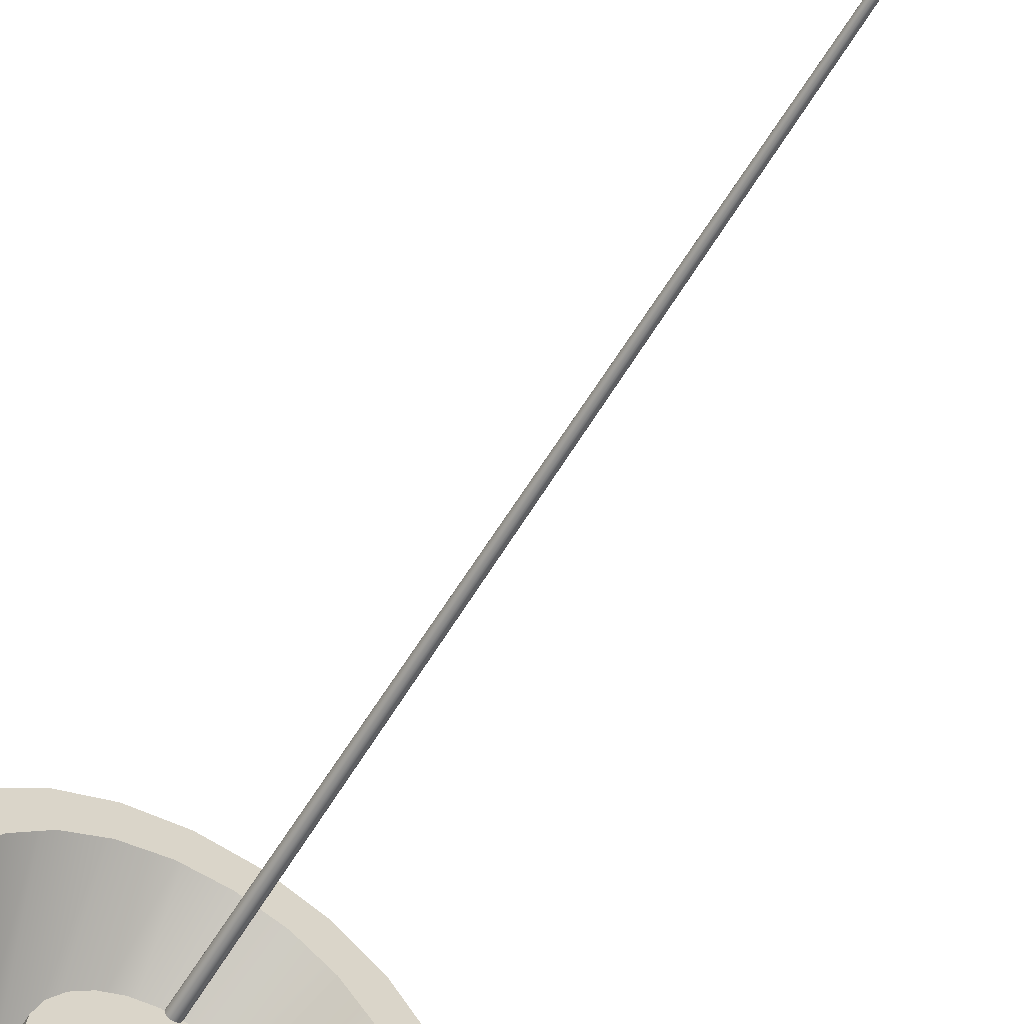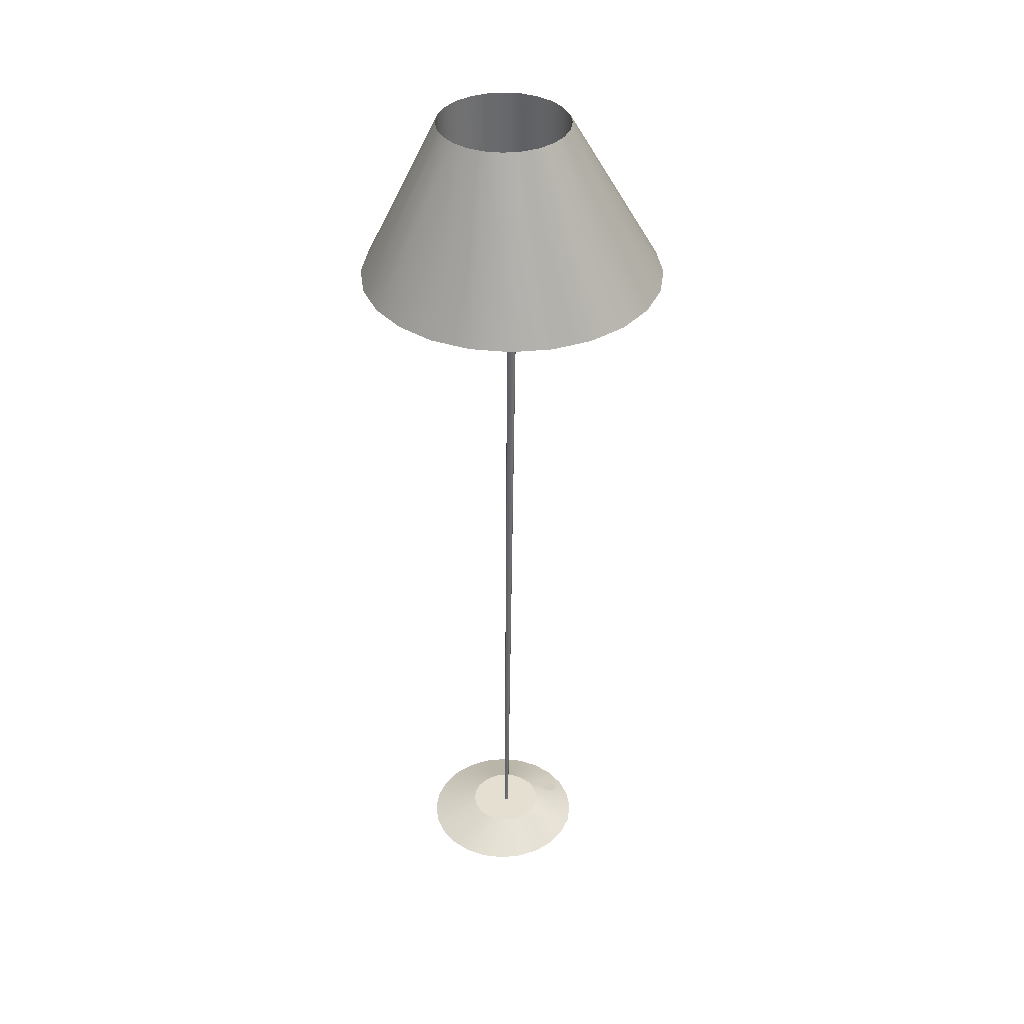
<metadata>
{"format":"obj","ext":"obj","renderer":"f3d","projection":"perspective","resolution":1024,"background":"white","views":[{"elev":-60.0,"azim":-30.0,"up":"+Z"},{"elev":37.4,"azim":-179.7,"up":"+Y"}]}
</metadata>
<code>
v 0.01723 -0.3755 0.03275
v -0.001978 -0.3755 0.03275
v 0.007624 -0.3755 0.03402
v 0.02618 -0.3755 0.02905
v -0.01028 -0.3963 0.07857
v 0.0318 -0.3963 0.07857
v 0.05141 -0.3963 0.07045
v -0.01093 -0.3755 0.02905
v 0.01076 -0.3963 0.08134
v -0.02988 -0.3963 0.07045
v 0.06824 -0.3963 0.05753
v 0.03386 -0.3755 0.02315
v -0.01861 -0.3755 0.02315
v -0.04672 -0.3963 0.05753
v 0.08116 -0.3963 0.0407
v 0.03975 -0.3755 0.01547
v -0.02451 -0.3755 0.01547
v -0.03317 -0.3849 0.03643
v 0.08928 -0.3963 0.02109
v -0.05964 -0.3963 0.0407
v 0.04346 -0.3755 0.006519
v -0.03274 -0.3806 0.02218
v -0.03535 -0.3863 0.03831
v -0.03159 -0.3836 0.03399
v -0.04092 -0.3889 0.03989
v -0.02821 -0.3755 0.006519
v -0.03132 -0.3809 0.02503
v -0.03316 -0.3806 0.02168
v -0.038 -0.3877 0.03949
v -0.03073 -0.3824 0.03114
v 0.09205 -0.3963 5.3e-05
v -0.06776 -0.3963 0.02109
v -0.04392 -0.3899 0.03949
v 0.04473 -0.3755 -0.003084
v -0.03063 -0.3815 0.02808
v -0.05099 -0.3911 0.03449
v -0.04679 -0.3907 0.03831
v 0.006572 -0.3755 -0.002802
v -0.07053 -0.3963 5.3e-05
v -0.04935 -0.3911 0.03643
v 0.08928 -0.3963 -0.02099
v 0.008453 -0.3963 0.000672
v 0.007115 -0.3755 -0.002873
v -0.02948 -0.3755 -0.003084
v 0.04346 -0.3755 -0.01269
v 0.01172 -0.3963 -0.000681
v 0.00965 -0.3963 0.000514
v 0.007624 -0.3755 -0.003084
v 0.000795 0.3532 0.006296
v 0.006025 -0.3755 -0.002873
v -0.06776 -0.3963 -0.02099
v 0.007261 -0.3963 0.000514
v 0.03975 -0.3755 -0.02164
v 0.01076 -0.3963 5.3e-05
v 0.01245 -0.3963 -0.001637
v 0.001909 0.3532 0.005834
v -0.000403 0.3532 0.006453
v 0.005521 -0.3755 -0.003084
v -0.02821 -0.3755 -0.01269
v 0.006146 -0.3963 5.3e-05
v 0.08116 -0.3963 -0.04059
v 0.00806 -0.3755 -0.003419
v 0.005191 -0.3963 -0.000681
v 0.004454 -0.3963 -0.001637
v 0.01291 -0.3963 -0.00275
v 0.002864 0.3532 0.0051
v -0.001595 0.3532 0.006296
v 0.005084 -0.3755 -0.003419
v -0.02451 -0.3755 -0.02164
v 0.03386 -0.3755 -0.02932
v 0.006572 -0.3755 -0.007016
v 0.008395 -0.3755 -0.003855
v 0.003994 -0.3963 -0.00275
v 0.01307 -0.3963 -0.003945
v -0.00271 0.3532 0.005834
v 0.004745 -0.3755 -0.003855
v -0.05964 -0.3963 -0.04059
v 0.008453 -0.3963 -0.008562
v 0.06824 -0.3963 -0.05743
v 0.006025 -0.3755 -0.006944
v 0.007115 -0.3755 -0.006944
v 0.008608 -0.3755 -0.004363
v 0.003596 0.3532 0.004145
v 0.004057 0.3532 0.003031
v 0.003839 -0.3963 -0.003945
v 0.01291 -0.3963 -0.00514
v -0.003665 0.3532 0.0051
v 0.004537 -0.3755 -0.004363
v -0.01861 -0.3755 -0.02932
v 0.007261 -0.3963 -0.008405
v 0.00965 -0.3963 -0.008405
v 0.02618 -0.3755 -0.03522
v 0.005521 -0.3755 -0.006734
v -0.000403 0.3532 -0.002781
v 0.007624 -0.3755 -0.006734
v 0.000795 0.3532 -0.002623
v 0.008681 -0.3755 -0.004909
v 0.004217 0.3532 0.001836
v 0.003994 -0.3963 -0.00514
v 0.01245 -0.3963 -0.006254
v -0.004397 0.3532 0.004145
v 0.004464 -0.3755 -0.004909
v -0.04672 -0.3963 -0.05743
v 0.006146 -0.3963 -0.007943
v 0.01076 -0.3963 -0.007943
v 0.05141 -0.3963 -0.07035
v 0.005084 -0.3755 -0.006399
v -0.001595 0.3532 -0.002623
v 0.00806 -0.3755 -0.006399
v 0.001909 0.3532 -0.002162
v 0.008608 -0.3755 -0.005454
v 0.004057 0.3532 0.000641
v 0.004454 -0.3963 -0.006254
v 0.01172 -0.3963 -0.00721
v -0.004862 0.3532 0.003031
v 0.004537 -0.3755 -0.005454
v -0.01093 -0.3755 -0.03522
v 0.005191 -0.3963 -0.00721
v -0.02988 -0.3963 -0.07035
v 0.01723 -0.3755 -0.03892
v 0.004745 -0.3755 -0.005962
v -0.00271 0.3532 -0.002162
v 0.008395 -0.3755 -0.005962
v 0.002864 0.3532 -0.001428
v 0.003596 0.3532 -0.000472
v -0.005017 0.3532 0.001836
v -0.01028 -0.3963 -0.07847
v 0.0318 -0.3963 -0.07847
v -0.004397 0.3532 -0.000472
v -0.003665 0.3532 -0.001428
v -0.004862 0.3532 0.000641
v -0.001978 -0.3755 -0.03892
v 0.007624 -0.3755 -0.04019
v 0.01076 -0.3963 -0.08124
v -0.0514 -0.3912 0.03399
v -0.05282 -0.3909 0.03114
v -0.05351 -0.3902 0.02808
v -0.05342 -0.3893 0.02503
v -0.05255 -0.3881 0.02218
v -0.05098 -0.3868 0.01973
v -0.0348 -0.3806 0.01973
v -0.04879 -0.3854 0.01785
v -0.03735 -0.3811 0.01785
v -0.04614 -0.3841 0.01667
v -0.04022 -0.3818 0.01667
v -0.04322 -0.3829 0.01627
v 0.02354 0.5133 -0.06933
v 0.03875 0.3886 -0.06303
v 0.03875 0.5133 -0.06303
v 0.02354 0.3886 -0.06933
v 0.05181 0.3886 -0.05301
v 0.007207 0.5133 -0.07149
v -0.02433 0.3886 -0.06303
v 0.05181 0.5133 -0.05301
v -0.03739 0.3886 -0.05301
v 0.007207 0.3886 -0.07149
v -0.009118 0.3886 -0.06933
v 0.06184 0.5133 -0.03995
v -0.04742 0.3886 -0.03995
v 0.03778 0.3532 -0.1429
v -0.07374 0.3532 -0.1282
v 0.07323 0.3532 -0.1282
v -0.000257 0.3532 -0.1479
v -0.0383 0.3532 -0.1429
v -0.009118 0.5133 -0.06933
v -0.03739 0.5133 -0.05301
v -0.02433 0.5133 -0.06303
v 0.06184 0.3886 -0.03995
v 0.005007 0.3532 -0.1217
v 0.06814 0.5133 -0.02473
v 0.0356 0.3532 -0.1159
v 0.1037 0.3532 -0.1049
v -0.05372 0.3886 -0.02473
v -0.04742 0.5133 -0.03995
v -0.02604 0.3532 -0.1194
v 0.06814 0.3886 -0.02473
v 0.08728 0.3532 -0.08216
v 0.127 0.3532 -0.07442
v 0.1048 0.3532 -0.05645
v 0.1417 0.3532 -0.03898
v 0.06366 0.3532 -0.1025
v -0.05542 0.3532 -0.1091
v 0.07029 0.5133 -0.008406
v 0.1151 0.3532 -0.02707
v -0.05587 0.3886 -0.008406
v -0.05372 0.5133 -0.02473
v -0.1042 0.3532 -0.1049
v 0.07029 0.3886 -0.008406
v 0.1467 0.3532 -0.00094
v -0.1275 0.3532 -0.07442
v -0.08113 0.3532 -0.0915
v 0.06814 0.5133 0.00792
v 0.1175 0.3532 0.003977
v -0.05372 0.3886 0.00792
v -0.05587 0.5133 -0.008406
v -0.1014 0.3532 -0.06788
v 0.06814 0.3886 0.00792
v 0.1117 0.3532 0.03457
v 0.1417 0.3532 0.0371
v -0.1422 0.3532 -0.03898
v -0.1149 0.3532 -0.03982
v 0.06184 0.5133 0.02313
v 0.09824 0.3532 0.06263
v -0.04742 0.3886 0.02313
v -0.05372 0.5133 0.00792
v -0.1207 0.3532 -0.009224
v 0.06184 0.3886 0.02313
v 0.127 0.3532 0.07254
v -0.1472 0.3532 -0.00094
v 0.05181 0.5133 0.0362
v 0.07795 0.3532 0.08625
v -0.03739 0.3886 0.0362
v -0.04742 0.5133 0.02313
v -0.1183 0.3532 0.02182
v 0.05181 0.3886 0.0362
v 0.1037 0.3532 0.103
v -0.1422 0.3532 0.0371
v 0.03875 0.3886 0.04622
v 0.05223 0.3532 0.1038
v -0.02433 0.3886 0.04622
v -0.03739 0.5133 0.0362
v -0.108 0.3532 0.0512
v 0.03875 0.5133 0.04622
v 0.02285 0.3532 0.1141
v 0.07323 0.3532 0.1263
v -0.02433 0.5133 0.04622
v -0.1275 0.3532 0.07254
v 0.02354 0.3886 0.05252
v -0.009118 0.3886 0.05252
v -0.07374 0.3532 0.1263
v -0.009118 0.5133 0.05252
v -0.09047 0.3532 0.07691
v 0.02354 0.5133 0.05252
v -0.0383 0.3532 0.141
v 0.03778 0.3532 0.141
v -0.008197 0.3532 0.1165
v -0.1042 0.3532 0.103
v -0.06685 0.3532 0.09721
v 0.007207 0.3886 0.05467
v 0.007207 0.5133 0.05467
v -0.000257 0.3532 0.146
v -0.03879 0.3532 0.1107
g mesh1_mesh1-geometry
f 1 2 3
f 2 1 4
f 5 3 2
f 3 6 1
f 1 7 4
f 2 4 8
f 3 5 9
f 2 10 5
f 6 3 9
f 7 1 6
f 11 4 7
f 8 4 12
f 10 2 8
f 5 6 9
f 7 5 10
f 6 5 7
f 4 11 12
f 7 10 11
f 8 12 13
f 8 14 10
f 15 12 11
f 11 10 14
f 13 12 16
f 14 8 13
f 12 15 16
f 11 14 15
f 13 16 17
f 18 14 13
f 19 16 15
f 15 14 20
f 17 16 21
f 22 13 17
f 23 14 18
f 18 13 24
f 16 19 21
f 15 20 19
f 14 25 20
f 17 21 26
f 27 13 22
f 22 17 28
f 29 14 23
f 24 13 30
f 31 21 19
f 19 20 32
f 25 14 29
f 33 20 25
f 26 21 34
f 32 17 26
f 35 13 27
f 32 28 17
f 30 13 35
f 21 31 34
f 19 32 31
f 36 32 20
f 37 20 33
f 26 34 38
f 26 39 32
f 32 36 28
f 40 20 37
f 20 40 36
f 41 34 31
f 31 32 42
f 38 34 43
f 38 44 26
f 39 26 44
f 39 42 32
f 34 41 45
f 31 46 41
f 31 42 47
f 43 34 48
f 49 38 43
f 43 38 49
f 44 38 50
f 44 51 39
f 42 39 52
f 41 53 45
f 48 34 45
f 31 54 46
f 41 46 55
f 52 47 42
f 31 47 54
f 56 43 48
f 48 43 56
f 38 49 57
f 57 49 38
f 43 56 49
f 49 56 43
f 57 50 38
f 38 50 57
f 44 50 58
f 51 44 59
f 60 39 51
f 52 39 60
f 53 41 61
f 59 45 53
f 48 45 62
f 54 63 46
f 46 64 55
f 41 55 65
f 47 52 60
f 47 60 54
f 48 66 56
f 56 66 48
f 50 57 67
f 67 57 50
f 67 58 50
f 50 58 67
f 44 58 68
f 44 68 59
f 69 51 59
f 60 51 63
f 41 51 61
f 61 70 53
f 59 71 45
f 59 53 69
f 62 45 72
f 66 48 62
f 62 48 66
f 54 60 63
f 46 63 64
f 55 64 73
f 55 73 65
f 41 65 74
f 58 67 75
f 75 67 58
f 75 68 58
f 58 68 75
f 59 68 76
f 51 69 77
f 63 51 64
f 78 51 41
f 61 51 77
f 70 61 79
f 69 53 70
f 59 80 71
f 81 45 71
f 72 45 82
f 83 62 72
f 72 62 83
f 62 83 66
f 66 83 62
f 64 51 73
f 84 72 82
f 82 72 84
f 65 73 85
f 65 85 74
f 41 74 86
f 68 75 87
f 87 75 68
f 87 76 68
f 68 76 87
f 59 76 88
f 89 77 69
f 90 51 78
f 41 91 78
f 61 77 79
f 79 92 70
f 69 70 89
f 59 93 80
f 80 94 71
f 71 94 80
f 95 45 81
f 71 96 81
f 81 96 71
f 82 45 97
f 72 84 83
f 83 84 72
f 73 51 85
f 82 98 84
f 84 98 82
f 98 82 97
f 97 82 98
f 74 85 99
f 74 99 86
f 41 86 100
f 76 87 101
f 101 87 76
f 101 88 76
f 76 88 101
f 59 88 102
f 77 89 103
f 104 51 90
f 91 90 78
f 41 105 91
f 79 77 103
f 92 79 106
f 89 70 92
f 59 107 93
f 93 108 80
f 80 108 93
f 94 80 108
f 108 80 94
f 96 71 94
f 94 71 96
f 109 45 95
f 81 110 95
f 95 110 81
f 110 81 96
f 96 81 110
f 97 45 111
f 85 51 99
f 97 112 98
f 98 112 97
f 112 97 111
f 111 97 112
f 86 99 113
f 86 113 100
f 41 100 114
f 88 101 115
f 115 101 88
f 115 102 88
f 88 102 115
f 59 102 116
f 117 103 89
f 118 51 104
f 105 104 90
f 105 90 91
f 41 114 105
f 79 103 119
f 79 119 106
f 106 120 92
f 89 92 117
f 59 121 107
f 107 122 93
f 93 122 107
f 108 93 122
f 122 93 108
f 123 45 109
f 95 124 109
f 109 124 95
f 124 95 110
f 110 95 124
f 111 45 123
f 99 51 113
f 111 125 112
f 112 125 111
f 125 111 123
f 123 111 125
f 100 113 118
f 100 118 114
f 102 115 126
f 126 115 102
f 126 116 102
f 102 116 126
f 59 116 121
f 103 117 119
f 113 51 118
f 114 118 104
f 114 104 105
f 106 119 127
f 120 106 128
f 117 92 120
f 129 107 121
f 121 107 129
f 122 107 130
f 130 107 122
f 124 123 109
f 109 123 124
f 123 124 125
f 125 124 123
f 116 126 131
f 131 126 116
f 131 121 116
f 116 121 131
f 132 119 117
f 119 132 127
f 106 127 128
f 128 133 120
f 117 120 132
f 107 129 130
f 130 129 107
f 121 131 129
f 129 131 121
f 133 127 132
f 128 127 134
f 133 128 134
f 132 120 133
f 127 133 134
g mesh1_mesh1-geometry
f 3 2 1
f 4 1 2
f 2 3 5
f 1 6 3
f 4 7 1
f 8 4 2
f 9 5 3
f 5 10 2
f 9 3 6
f 6 1 7
f 7 4 11
f 12 4 8
f 8 2 10
f 9 6 5
f 10 5 7
f 7 5 6
f 12 11 4
f 11 10 7
f 13 12 8
f 10 14 8
f 11 12 15
f 14 10 11
f 16 12 13
f 13 8 14
f 16 15 12
f 15 14 11
f 17 16 13
f 13 14 18
f 15 16 19
f 20 14 15
f 21 16 17
f 17 13 22
f 18 14 23
f 24 13 18
f 21 19 16
f 19 20 15
f 20 25 14
f 26 21 17
f 22 13 27
f 28 17 22
f 23 14 29
f 18 23 40
f 30 13 24
f 24 18 36
f 19 21 31
f 32 20 19
f 29 14 25
f 25 20 33
f 34 21 26
f 26 17 32
f 27 13 35
f 22 27 28
f 17 28 32
f 23 29 33
f 40 23 37
f 36 18 40
f 35 13 30
f 30 24 28
f 28 24 36
f 34 31 21
f 31 32 19
f 20 32 36
f 25 33 29
f 33 20 37
f 38 34 26
f 32 39 26
f 27 35 28
f 28 36 32
f 37 23 33
f 37 20 40
f 36 40 20
f 35 30 28
f 36 135 28
f 31 34 41
f 42 32 31
f 43 34 38
f 26 44 38
f 44 26 39
f 32 42 39
f 136 28 135
f 45 41 34
f 41 46 31
f 47 42 31
f 48 34 43
f 42 43 38
f 38 43 42
f 50 38 44
f 39 51 44
f 52 39 42
f 137 28 136
f 45 53 41
f 45 34 48
f 46 54 31
f 55 46 41
f 42 47 52
f 43 42 47
f 47 42 43
f 54 47 31
f 47 48 43
f 43 48 47
f 38 52 42
f 42 52 38
f 52 38 50
f 50 38 52
f 58 50 44
f 59 44 51
f 51 39 60
f 60 39 52
f 138 28 137
f 61 41 53
f 53 45 59
f 62 45 48
f 46 63 54
f 62 54 46
f 46 54 62
f 55 64 46
f 72 46 55
f 55 46 72
f 65 55 41
f 60 52 47
f 54 60 47
f 48 47 54
f 54 47 48
f 50 60 52
f 52 60 50
f 60 50 58
f 58 50 60
f 68 58 44
f 59 68 44
f 59 51 69
f 63 51 60
f 139 28 138
f 61 51 41
f 53 70 61
f 45 71 59
f 69 53 59
f 72 45 62
f 54 62 48
f 48 62 54
f 63 60 54
f 64 63 46
f 46 72 62
f 62 72 46
f 73 64 55
f 55 82 72
f 72 82 55
f 65 73 55
f 82 55 65
f 65 55 82
f 74 65 41
f 58 63 60
f 60 63 58
f 63 58 68
f 68 58 63
f 76 68 59
f 77 69 51
f 64 51 63
f 140 28 139
f 41 51 78
f 77 51 61
f 79 61 70
f 70 53 69
f 71 80 59
f 71 45 81
f 82 45 72
f 68 64 63
f 63 64 68
f 73 51 64
f 76 73 64
f 64 73 76
f 85 73 65
f 65 97 82
f 82 97 65
f 74 85 65
f 97 65 74
f 74 65 97
f 86 74 41
f 64 68 76
f 76 68 64
f 88 76 59
f 69 77 89
f 141 28 140
f 78 51 90
f 78 91 41
f 79 77 61
f 70 92 79
f 89 70 69
f 80 93 59
f 71 90 80
f 80 90 71
f 81 45 95
f 81 78 71
f 71 78 81
f 97 45 82
f 85 51 73
f 73 76 88
f 88 76 73
f 88 85 73
f 73 85 88
f 99 85 74
f 74 111 97
f 97 111 74
f 86 99 74
f 111 74 86
f 86 74 111
f 100 86 41
f 102 88 59
f 103 89 77
f 142 141 140
f 90 51 104
f 78 90 91
f 90 71 78
f 78 71 90
f 91 105 41
f 78 81 91
f 91 81 78
f 103 77 79
f 106 79 92
f 92 70 89
f 93 107 59
f 80 104 93
f 93 104 80
f 104 80 90
f 90 80 104
f 95 45 109
f 95 91 81
f 81 91 95
f 111 45 97
f 99 51 85
f 85 88 102
f 102 88 85
f 102 99 85
f 85 99 102
f 113 99 86
f 86 123 111
f 111 123 86
f 100 113 86
f 123 86 100
f 100 86 123
f 114 100 41
f 116 102 59
f 89 103 117
f 143 141 142
f 104 51 118
f 90 104 105
f 91 90 105
f 105 114 41
f 91 95 105
f 105 95 91
f 119 103 79
f 106 119 79
f 92 120 106
f 117 92 89
f 107 121 59
f 93 118 107
f 107 118 93
f 118 93 104
f 104 93 118
f 109 45 123
f 109 105 95
f 95 105 109
f 123 45 111
f 113 51 99
f 99 102 116
f 116 102 99
f 116 113 99
f 99 113 116
f 118 113 100
f 100 109 123
f 123 109 100
f 114 118 100
f 109 100 114
f 114 100 109
f 121 116 59
f 119 117 103
f 144 143 142
f 118 51 113
f 104 118 114
f 105 104 114
f 105 109 114
f 114 109 105
f 127 119 106
f 128 106 120
f 120 92 117
f 118 121 107
f 107 121 118
f 113 116 121
f 121 116 113
f 121 118 113
f 113 118 121
f 117 119 132
f 145 143 144
f 127 132 119
f 128 127 106
f 120 133 128
f 132 120 117
f 146 145 144
f 132 127 133
f 134 127 128
f 134 128 133
f 133 120 132
f 134 133 127
g mesh1_mesh1-geometry
f 40 23 18
f 36 18 24
f 28 27 22
f 33 29 23
f 37 23 40
f 40 18 36
f 28 24 30
f 36 24 28
f 29 33 25
f 28 35 27
f 33 23 37
f 28 30 35
g mesh1_mesh1-geometry
f 28 135 36
f 135 28 136
f 136 28 137
f 137 28 138
f 138 28 139
f 139 28 140
f 140 28 141
f 140 141 142
f 142 141 143
f 142 143 144
f 144 143 145
f 144 145 146
g mesh2_mesh2-geometry
f 147 148 149
f 148 147 150
f 151 149 148
f 152 150 147
f 153 148 150
f 149 151 154
f 155 151 148
f 150 152 156
f 155 148 153
f 153 150 157
f 151 158 154
f 159 151 155
f 160 161 162
f 163 164 160
f 165 156 152
f 157 150 156
f 153 166 155
f 157 167 153
f 158 151 168
f 159 168 151
f 166 159 155
f 162 161 169
f 164 161 160
f 156 165 157
f 166 153 167
f 167 157 165
f 168 170 158
f 162 171 172
f 173 168 159
f 159 166 174
f 169 161 175
f 169 171 162
f 170 168 176
f 172 177 178
f 178 179 180
f 171 181 172
f 173 176 168
f 174 173 159
f 175 161 182
f 176 183 170
f 177 179 178
f 181 177 172
f 179 184 180
f 185 176 173
f 173 174 186
f 161 187 182
f 183 176 188
f 180 184 189
f 185 188 176
f 186 185 173
f 187 190 191
f 182 187 191
f 188 192 183
f 184 193 189
f 194 188 185
f 185 186 195
f 191 190 196
f 192 188 197
f 189 198 199
f 193 198 189
f 194 197 188
f 195 194 185
f 190 200 201
f 196 190 201
f 197 202 192
f 198 203 199
f 204 197 194
f 194 195 205
f 201 200 206
f 202 197 207
f 199 203 208
f 204 207 197
f 205 204 194
f 200 209 206
f 207 210 202
f 203 211 208
f 212 207 204
f 204 205 213
f 206 209 214
f 210 207 215
f 208 211 216
f 212 215 207
f 213 212 204
f 209 217 214
f 218 210 215
f 211 219 216
f 220 215 212
f 212 213 221
f 214 217 222
f 210 218 223
f 220 218 215
f 216 224 225
f 219 224 216
f 212 226 220
f 226 212 221
f 217 227 222
f 228 223 218
f 229 218 220
f 224 230 225
f 231 220 226
f 222 227 232
f 223 228 233
f 229 228 218
f 220 231 229
f 225 234 235
f 230 234 225
f 236 230 224
f 227 237 238
f 232 227 238
f 239 233 228
f 228 229 239
f 240 229 231
f 241 235 234
f 230 236 237
f 238 237 242
f 233 239 240
f 229 240 239
f 242 237 236
g mesh2_mesh2-geometry
f 149 148 147
f 150 147 148
f 148 149 151
f 147 160 149
f 147 150 152
f 154 151 149
f 162 149 160
f 160 147 163
f 156 152 150
f 152 163 147
f 154 158 151
f 149 162 154
f 152 156 165
f 152 165 163
f 155 166 153
f 153 167 157
f 168 151 158
f 158 154 178
f 172 154 162
f 155 159 166
f 164 163 165
f 157 165 156
f 167 153 166
f 165 157 167
f 158 170 168
f 172 178 154
f 178 180 158
f 174 166 159
f 161 164 167
f 165 167 164
f 167 166 161
f 176 168 170
f 170 158 180
f 159 173 174
f 166 174 187
f 187 161 166
f 170 183 176
f 180 189 170
f 186 174 173
f 190 187 174
f 188 176 183
f 183 170 189
f 173 185 186
f 174 186 190
f 183 192 188
f 189 199 183
f 195 186 185
f 200 190 186
f 197 188 192
f 192 183 199
f 185 194 195
f 186 195 200
f 192 202 197
f 199 208 192
f 205 195 194
f 209 200 195
f 207 197 202
f 202 192 208
f 194 204 205
f 195 205 209
f 202 210 207
f 208 216 202
f 213 205 204
f 217 209 205
f 215 207 210
f 210 202 216
f 204 212 213
f 205 213 217
f 215 210 218
f 216 225 210
f 221 213 212
f 227 217 213
f 223 218 210
f 223 210 225
f 220 226 212
f 213 221 227
f 221 212 226
f 218 223 228
f 225 235 223
f 226 220 231
f 237 227 221
f 226 230 221
f 233 228 223
f 229 231 220
f 233 223 235
f 231 234 226
f 237 221 230
f 230 226 234
f 228 233 239
f 231 229 240
f 235 241 233
f 234 231 241
f 240 239 233
f 239 240 229
f 240 241 231
f 240 233 241
g mesh2_mesh2-geometry
f 149 160 147
f 160 149 162
f 163 147 160
f 147 163 152
f 154 162 149
f 162 161 160
f 160 164 163
f 163 165 152
f 178 154 158
f 162 154 172
f 169 161 162
f 160 161 164
f 165 163 164
f 154 178 172
f 158 180 178
f 172 171 162
f 175 161 169
f 162 171 169
f 167 164 161
f 164 167 165
f 161 166 167
f 180 158 170
f 178 177 172
f 180 179 178
f 172 181 171
f 187 174 166
f 182 161 175
f 166 161 187
f 170 189 180
f 178 179 177
f 172 177 181
f 180 184 179
f 174 187 190
f 182 187 161
f 189 170 183
f 189 184 180
f 190 186 174
f 191 190 187
f 191 187 182
f 183 199 189
f 189 193 184
f 186 190 200
f 196 190 191
f 199 183 192
f 199 198 189
f 189 198 193
f 200 195 186
f 201 200 190
f 201 190 196
f 192 208 199
f 199 203 198
f 195 200 209
f 206 200 201
f 208 192 202
f 208 203 199
f 209 205 195
f 206 209 200
f 202 216 208
f 208 211 203
f 205 209 217
f 214 209 206
f 216 202 210
f 216 211 208
f 217 213 205
f 214 217 209
f 210 225 216
f 216 219 211
f 213 217 227
f 222 217 214
f 225 210 223
f 225 224 216
f 216 224 219
f 227 221 213
f 222 227 217
f 223 235 225
f 225 230 224
f 221 227 237
f 221 230 226
f 232 227 222
f 235 223 233
f 235 234 225
f 225 234 230
f 224 230 236
f 226 234 231
f 238 237 227
f 230 221 237
f 234 226 230
f 238 227 232
f 233 241 235
f 234 235 241
f 237 236 230
f 241 231 234
f 242 237 238
f 231 241 240
f 241 233 240
f 236 237 242
g mesh2_mesh2-geometry
f 150 148 153
f 148 151 155
f 153 148 155
f 157 150 153
f 155 151 159
f 156 150 157
f 151 168 159
f 159 168 173
f 168 176 173
f 173 176 185
f 176 188 185
f 185 188 194
f 188 197 194
f 194 197 204
f 197 207 204
f 204 207 212
f 207 215 212
f 212 215 220
f 215 218 220
f 220 218 229
f 218 228 229
f 239 229 228

</code>
